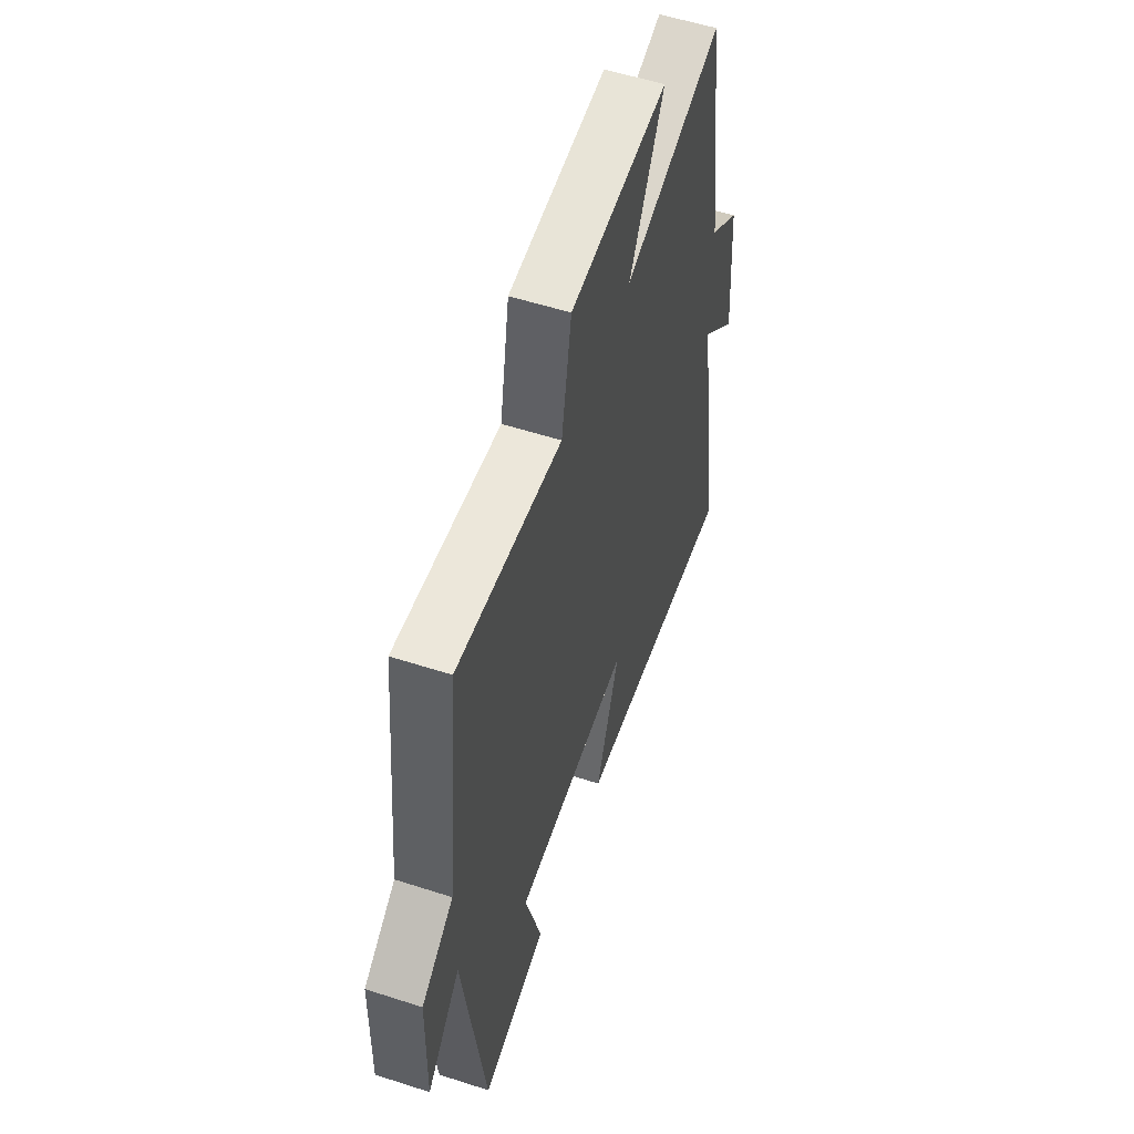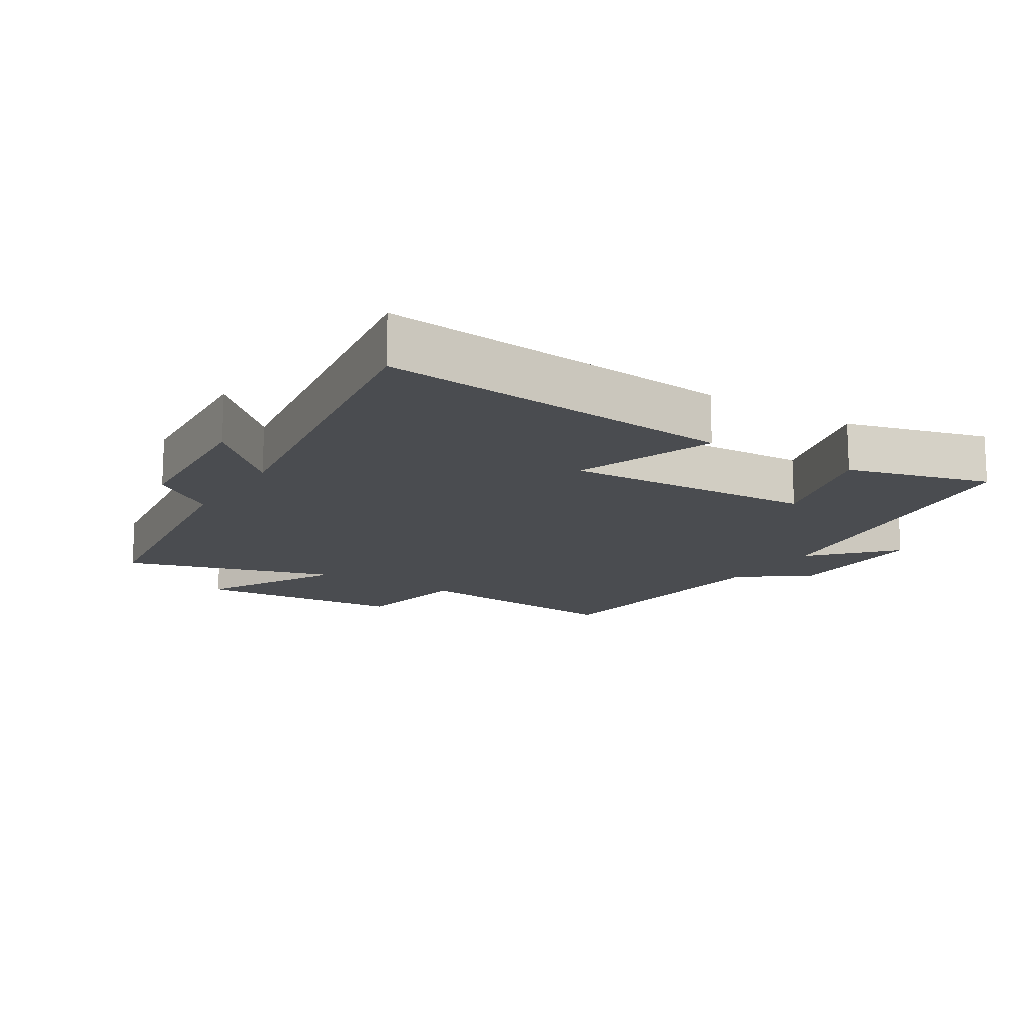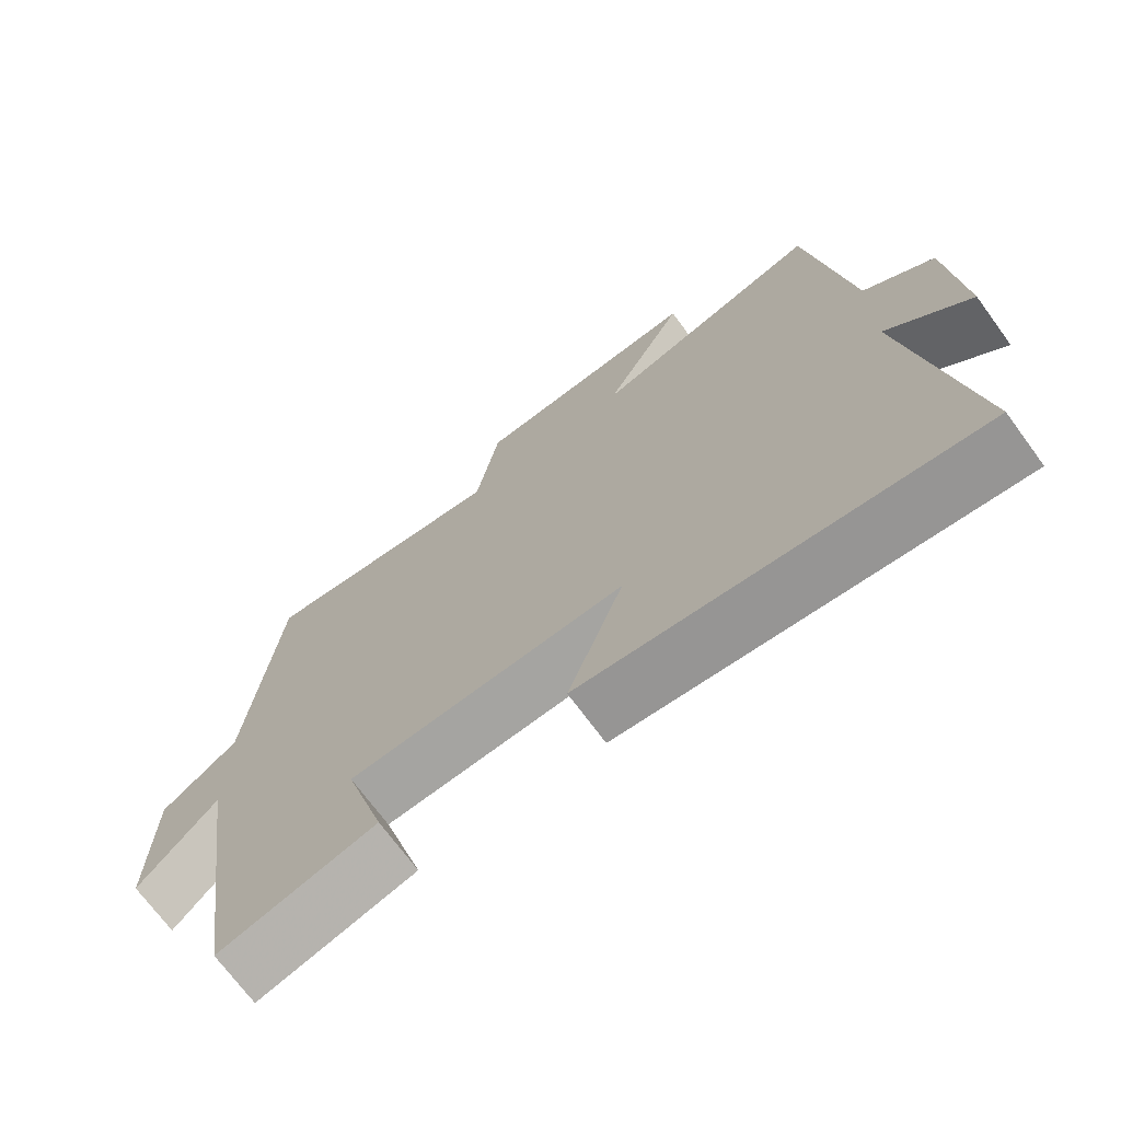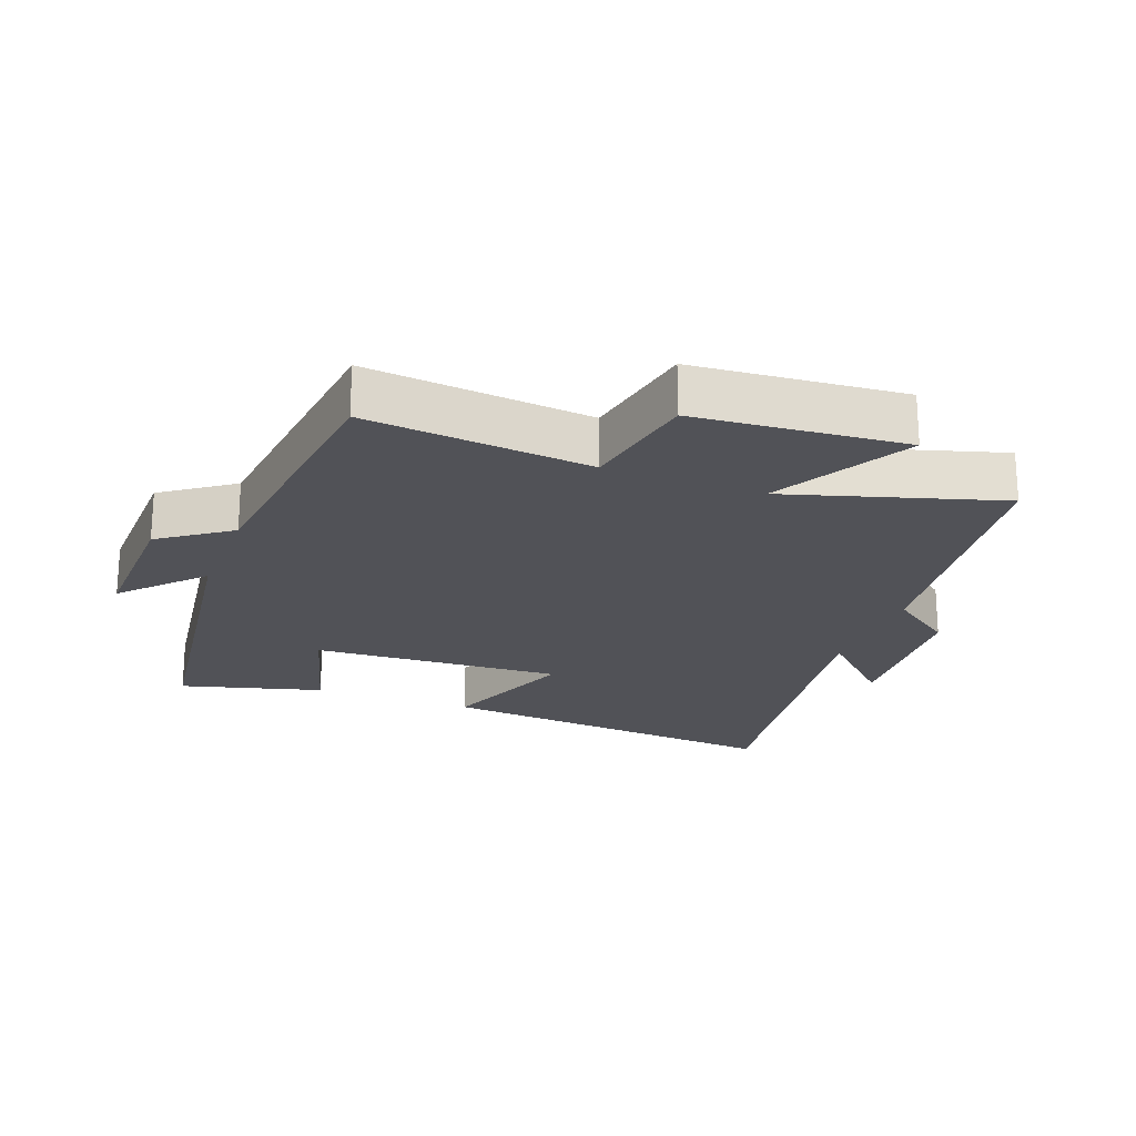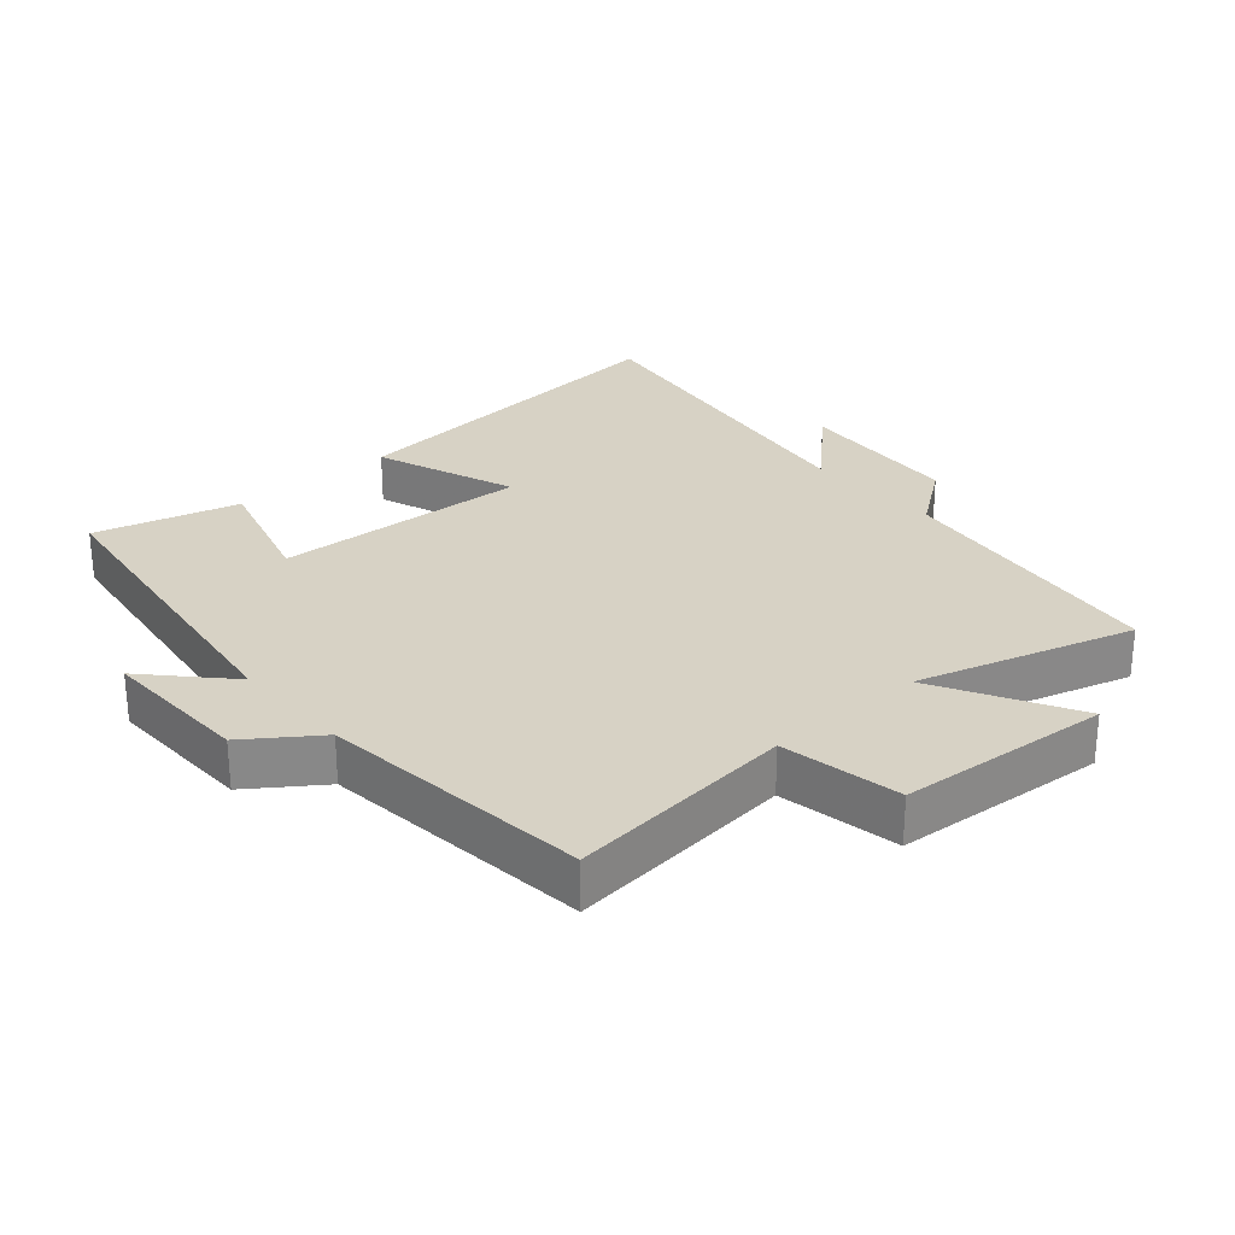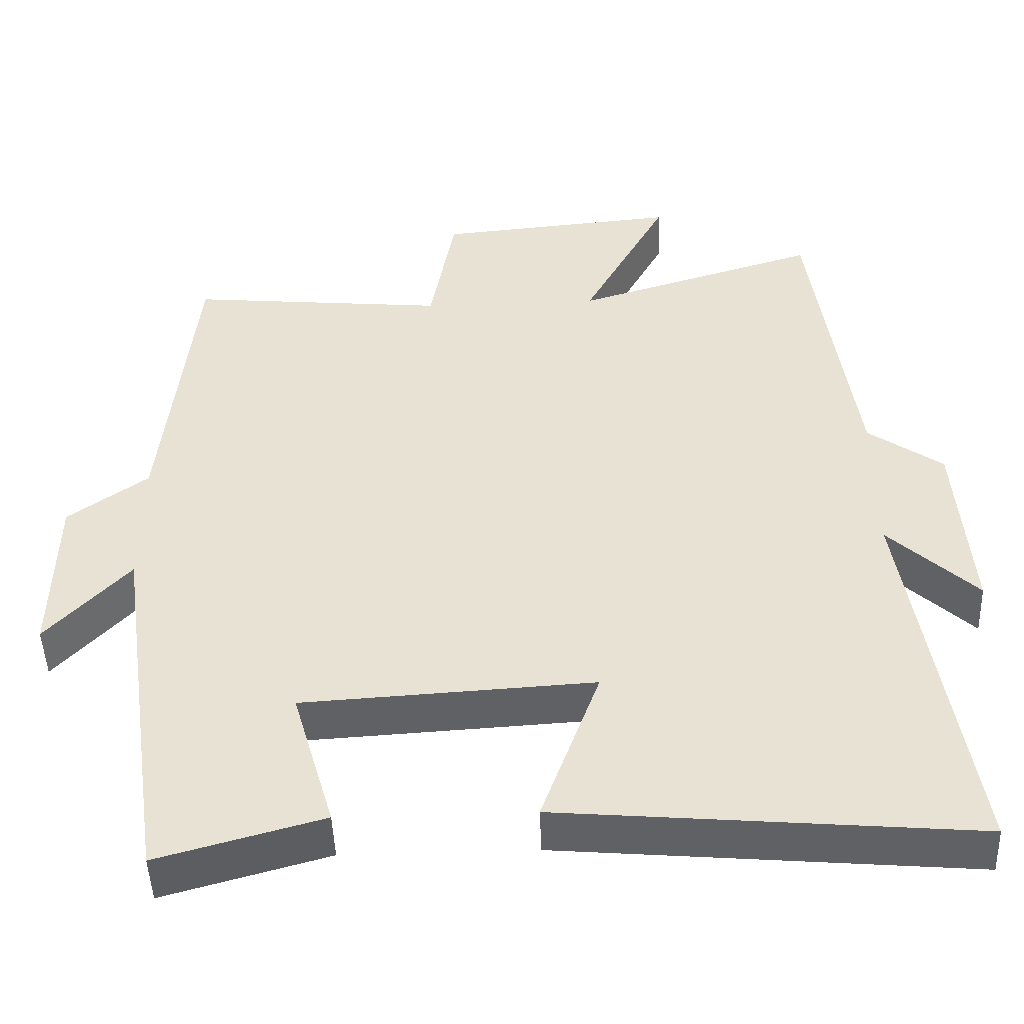
<metadata>
{"format":"obj","ext":"obj","renderer":"f3d","projection":"perspective","resolution":1024,"background":"white","views":[{"elev":55.5,"azim":-71.2,"up":"+Z"},{"elev":-14.9,"azim":147.7,"up":"+Y"},{"elev":-71.1,"azim":36.3,"up":"+Z"},{"elev":-21.5,"azim":-21.0,"up":"+Y"},{"elev":27.6,"azim":-41.5,"up":"+Y"},{"elev":-47.8,"azim":2.2,"up":"+Z"}]}
</metadata>
<code>
v 0.58 0.07 -0.548
v 0.038 0.07 -0.5
v 0.115 0.07 -0.288
v -0.267 0.07 -0.31
v -0.212 0.07 -0.5
v -0.428 0.07 -0.56
v -0.5 0.07 -0.057
v -0.609 0.07 -0.175
v -0.605 0.07 0.051
v -0.5 0.07 0.127
v -0.458 0.07 0.533
v -0.117 0.07 0.5
v -0.085 0.07 0.68
v 0.233 0.07 0.708
v 0.121 0.07 0.5
v 0.443 0.07 0.598
v 0.5 0.07 0.179
v 0.598 0.07 0.108
v 0.616 0.07 -0.142
v 0.5 0.07 -0.031
v 0.58 0 -0.548
v 0.038 0 -0.5
v 0.115 0 -0.288
v -0.267 0 -0.31
v -0.212 0 -0.5
v -0.428 0 -0.56
v -0.5 0 -0.057
v -0.609 0 -0.175
v -0.605 0 0.051
v -0.5 0 0.127
v -0.458 0 0.533
v -0.117 0 0.5
v -0.085 0 0.68
v 0.233 0 0.708
v 0.121 0 0.5
v 0.443 0 0.598
v 0.5 0 0.179
v 0.598 0 0.108
v 0.616 0 -0.142
v 0.5 0 -0.031
f 17 18 19 20
f 15 16 17 20
f 15 20 1
f 12 13 14 15
f 12 15 1
f 10 11 12 1
f 7 8 9 10
f 6 7 10
f 5 6 10
f 4 5 10
f 3 4 10
f 3 10 1
f 1 2 3
f 40 39 38 37
f 40 37 36 35
f 21 40 35
f 35 34 33 32
f 21 35 32
f 21 32 31 30
f 30 29 28 27
f 30 27 26
f 30 26 25
f 30 25 24
f 30 24 23
f 21 30 23
f 23 22 21
f 1 21 22 2
f 2 22 23 3
f 3 23 24 4
f 4 24 25 5
f 5 25 26 6
f 6 26 27 7
f 7 27 28 8
f 8 28 29 9
f 9 29 30 10
f 10 30 31 11
f 11 31 32 12
f 12 32 33 13
f 13 33 34 14
f 14 34 35 15
f 15 35 36 16
f 16 36 37 17
f 17 37 38 18
f 18 38 39 19
f 19 39 40 20
f 20 40 21 1

</code>
